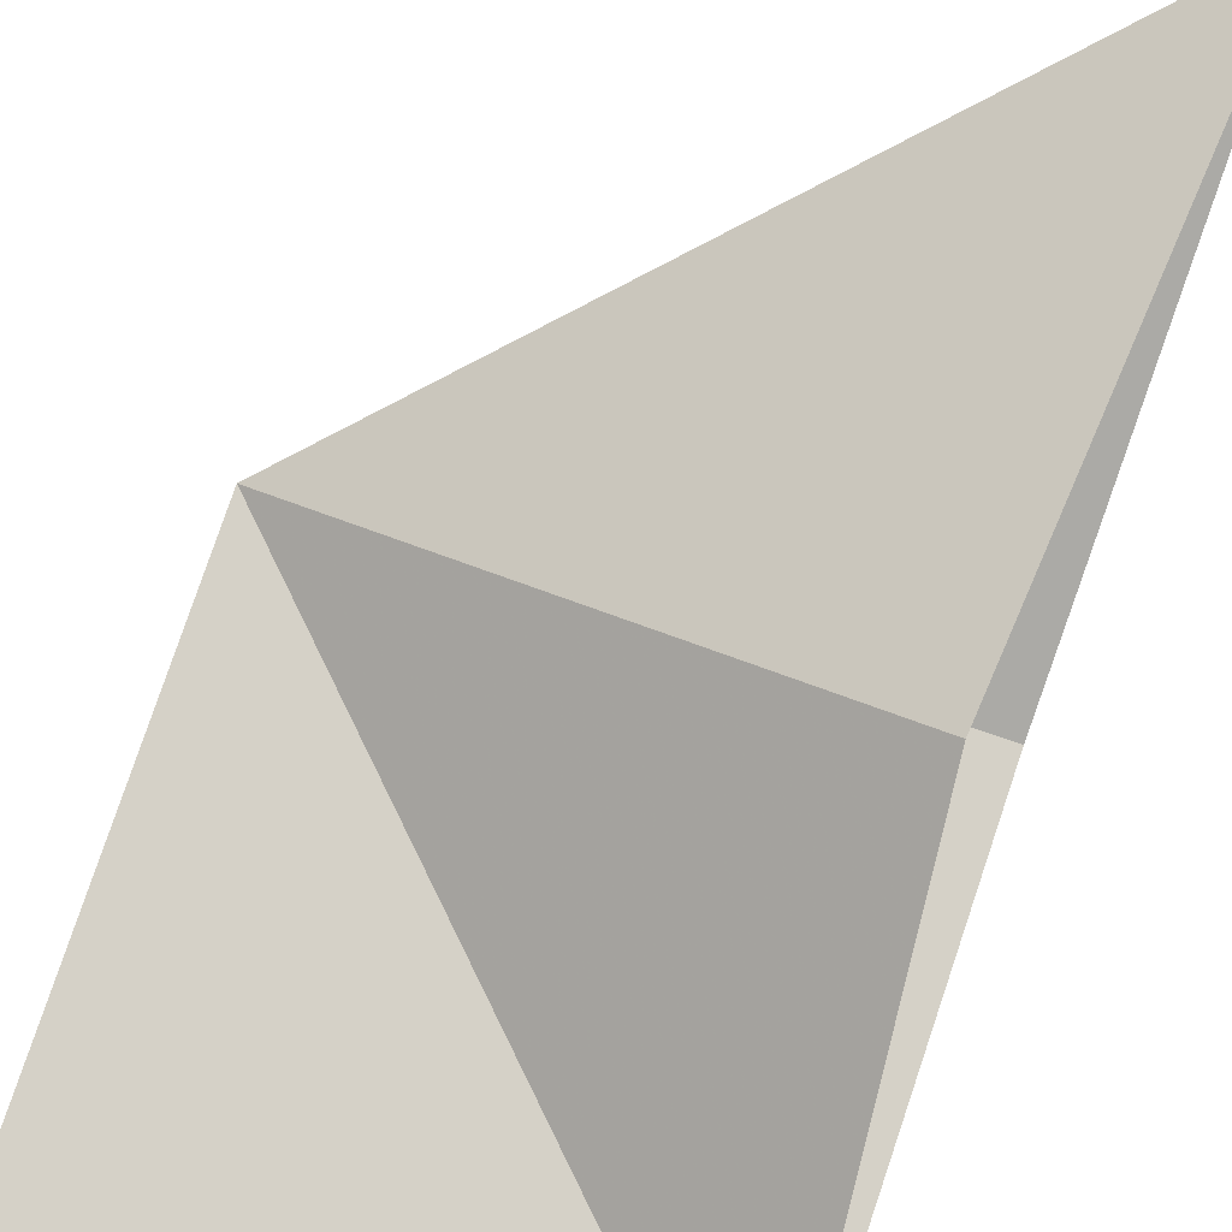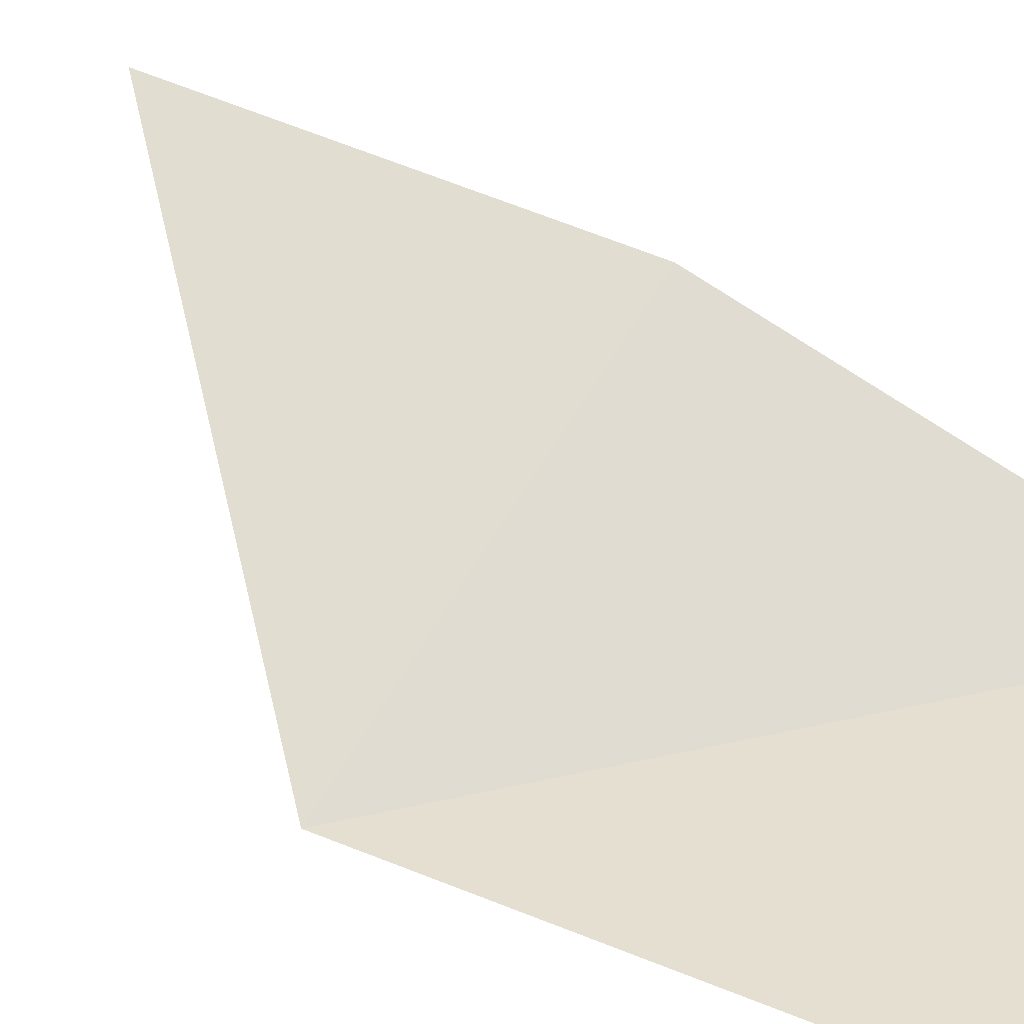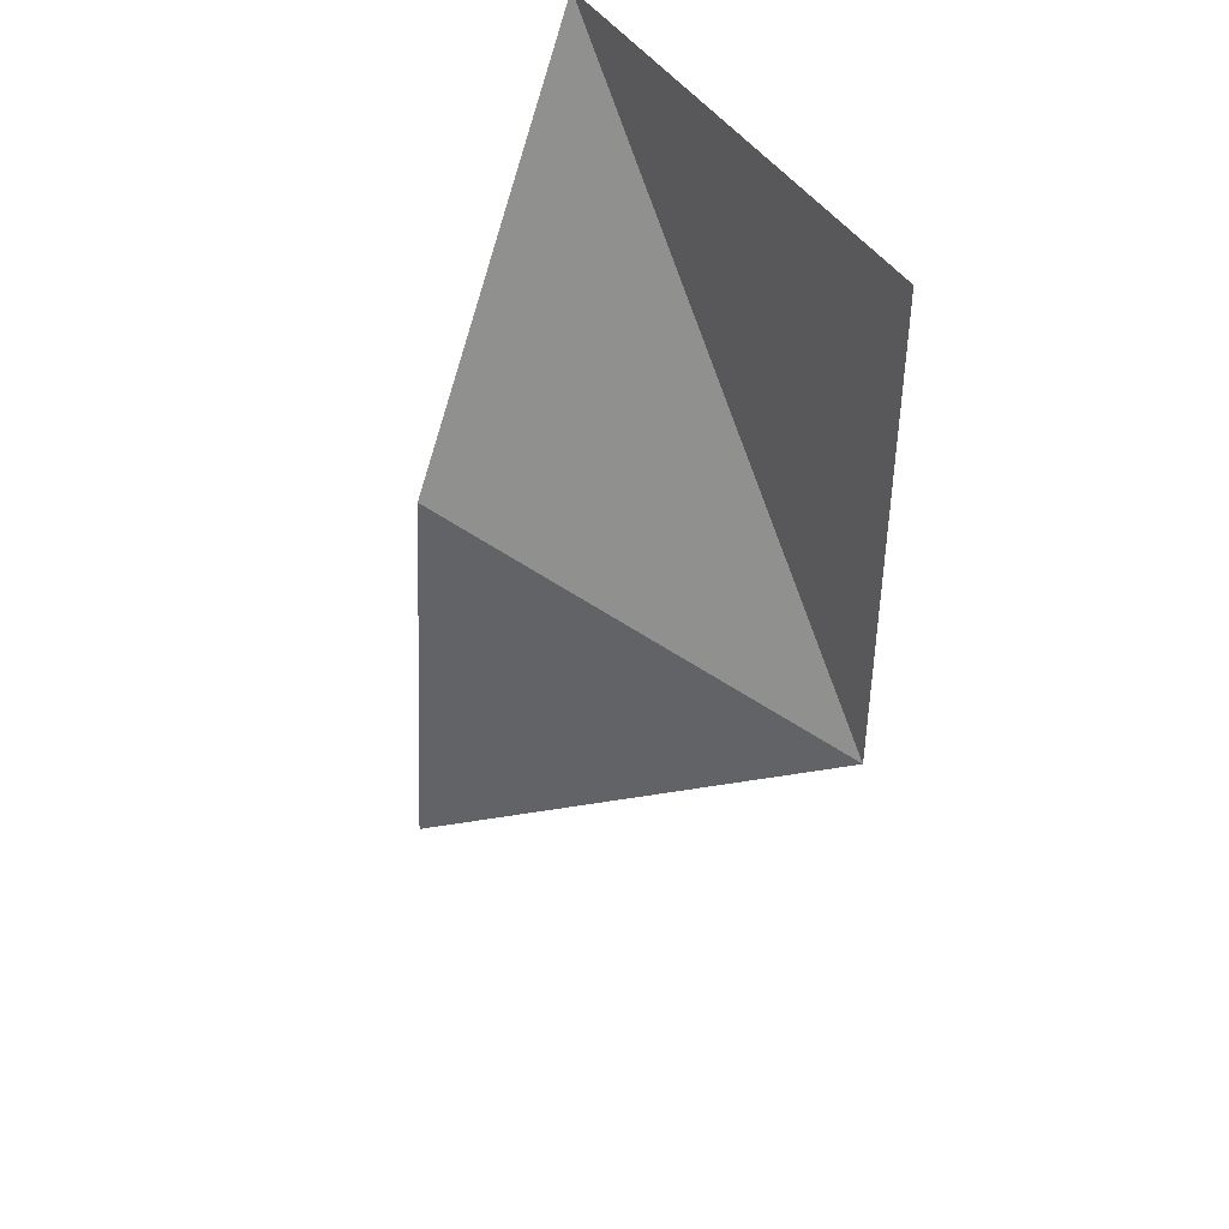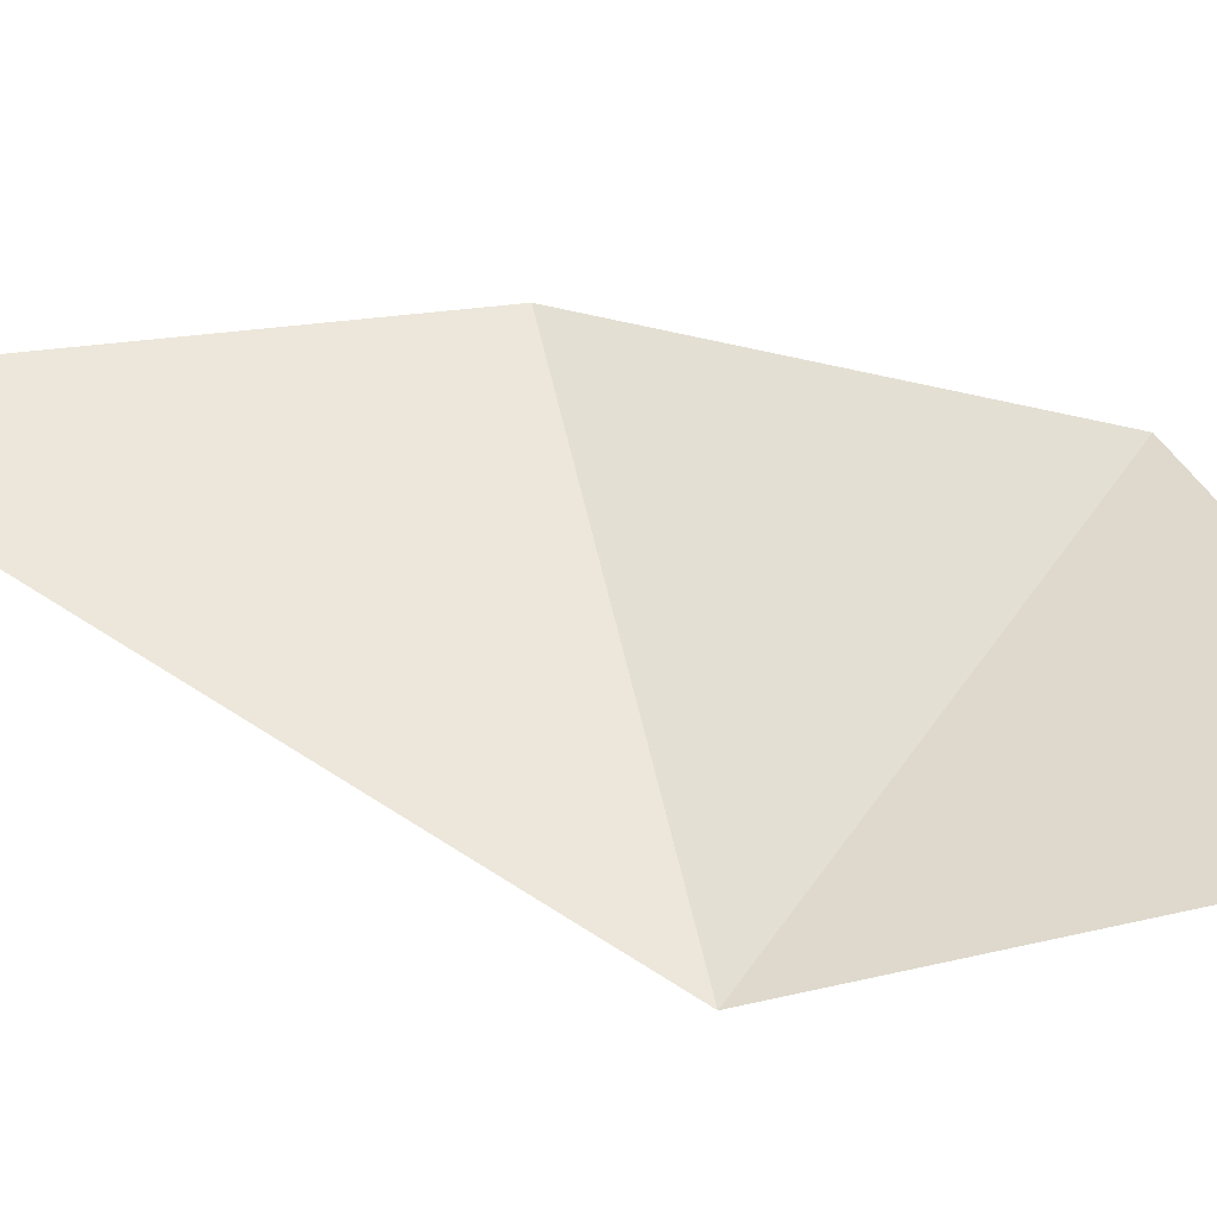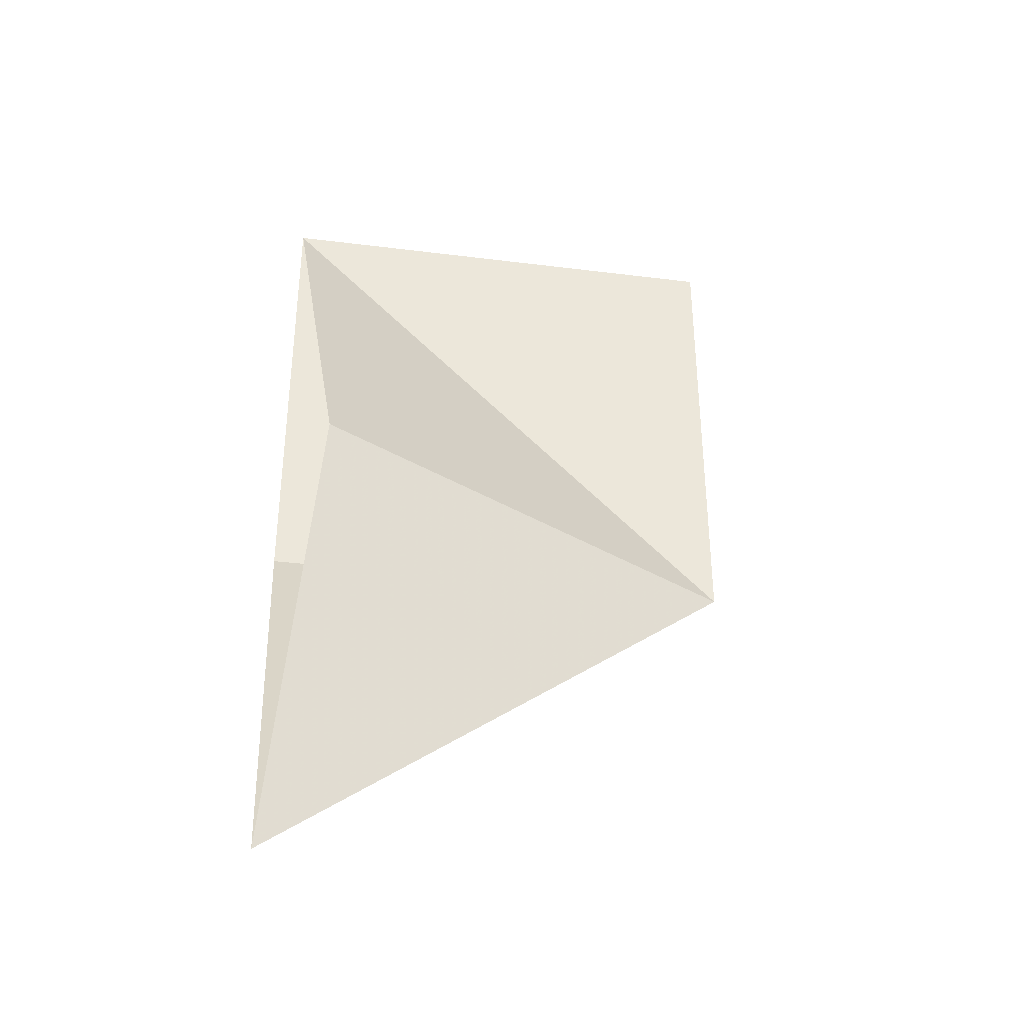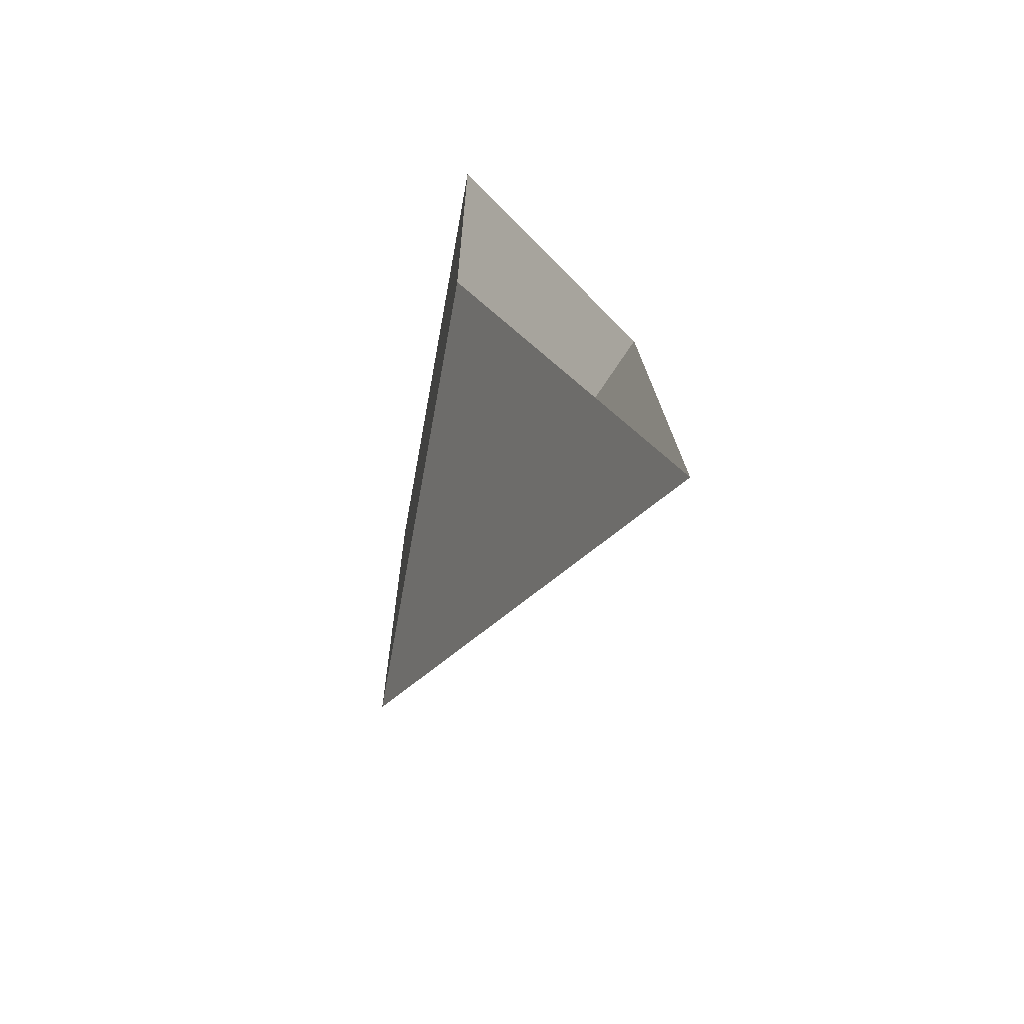
<metadata>
{"format":"obj","ext":"obj","renderer":"f3d","projection":"perspective","resolution":1024,"background":"white","views":[{"elev":79.4,"azim":-161.3,"up":"+Z"},{"elev":36.8,"azim":118.4,"up":"+Z"},{"elev":43.2,"azim":59.9,"up":"+Y"},{"elev":32.2,"azim":71.4,"up":"+Z"},{"elev":-36.9,"azim":-9.2,"up":"+Y"},{"elev":-67.6,"azim":-100.3,"up":"+Y"}]}
</metadata>
<code>
v 3.02e-16 2 1.732e-16
v -1.421e-16 -6.661e-16 -1.489e-32
v -2 2 3.464e-16
v -2 1.599e-16 -1.732e-16
v -1.421e-16 3.59e-16 4.009e-33
v -3.413e-16 2 -7.174e-17
v -2 2 -2.449e-16
v -2 2 2.469e-32
v -1.421e-16 -2.842e-16 -1.231e-32
v -2 1.599e-16 -1.732e-16
v -2 -5.684e-16 0
v 0 -1.421e-16 0
v -2 2 0
v -2.47e-16 -3.543e-16 -7.741e-17
v -2 -1.047e-15 3.195e-16
v -2 -1.824 0.8203
v -1.627e-16 -6.76e-16 -4.599e-17
v -2 -1.824 0.8203
v -1.831 0.1685 0.7857
v -1.421e-16 -6.661e-16 -1.233e-32
v -1.831 0.1685 0.7857
v -2 2 4.993e-16
f 1 2 3
f 4 5 6 7
f 8 9 10
f 11 12 13
f 14 15 16
f 17 18 19
f 20 21 22

</code>
